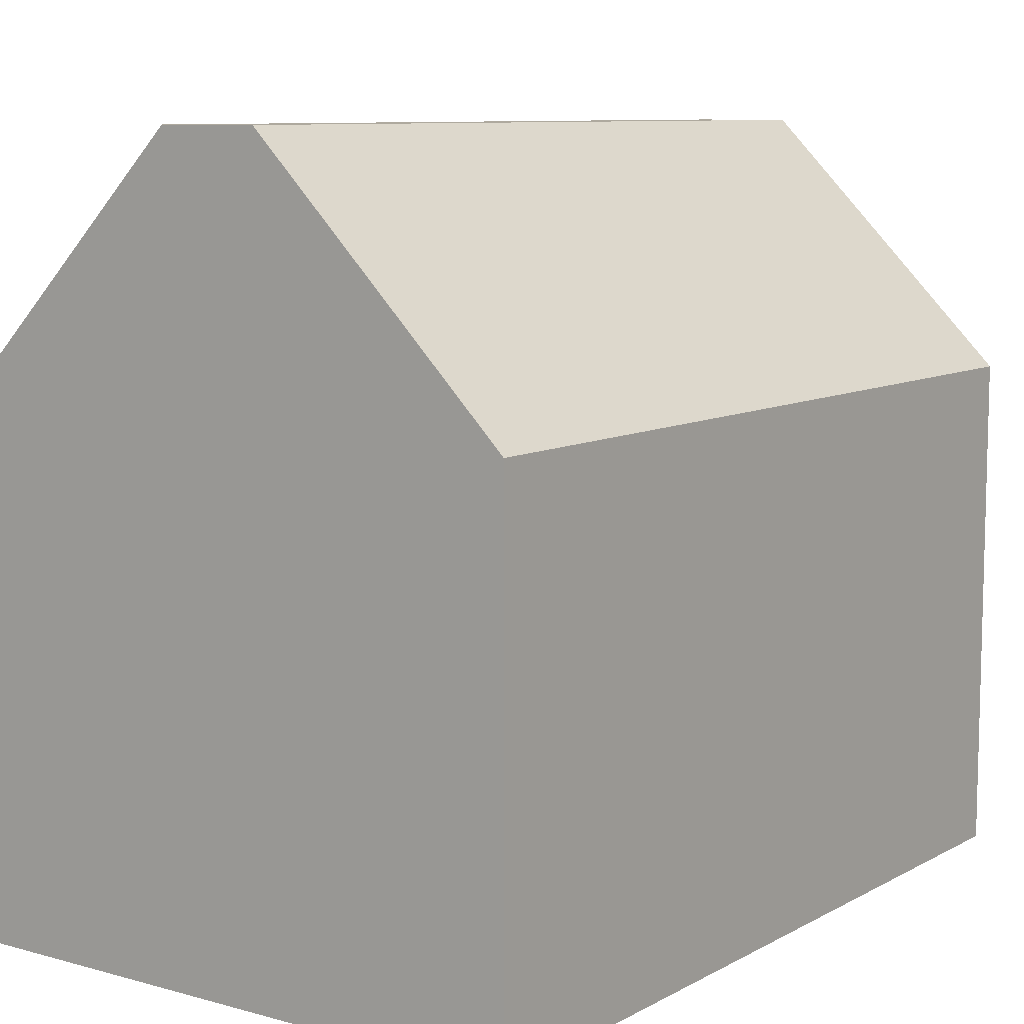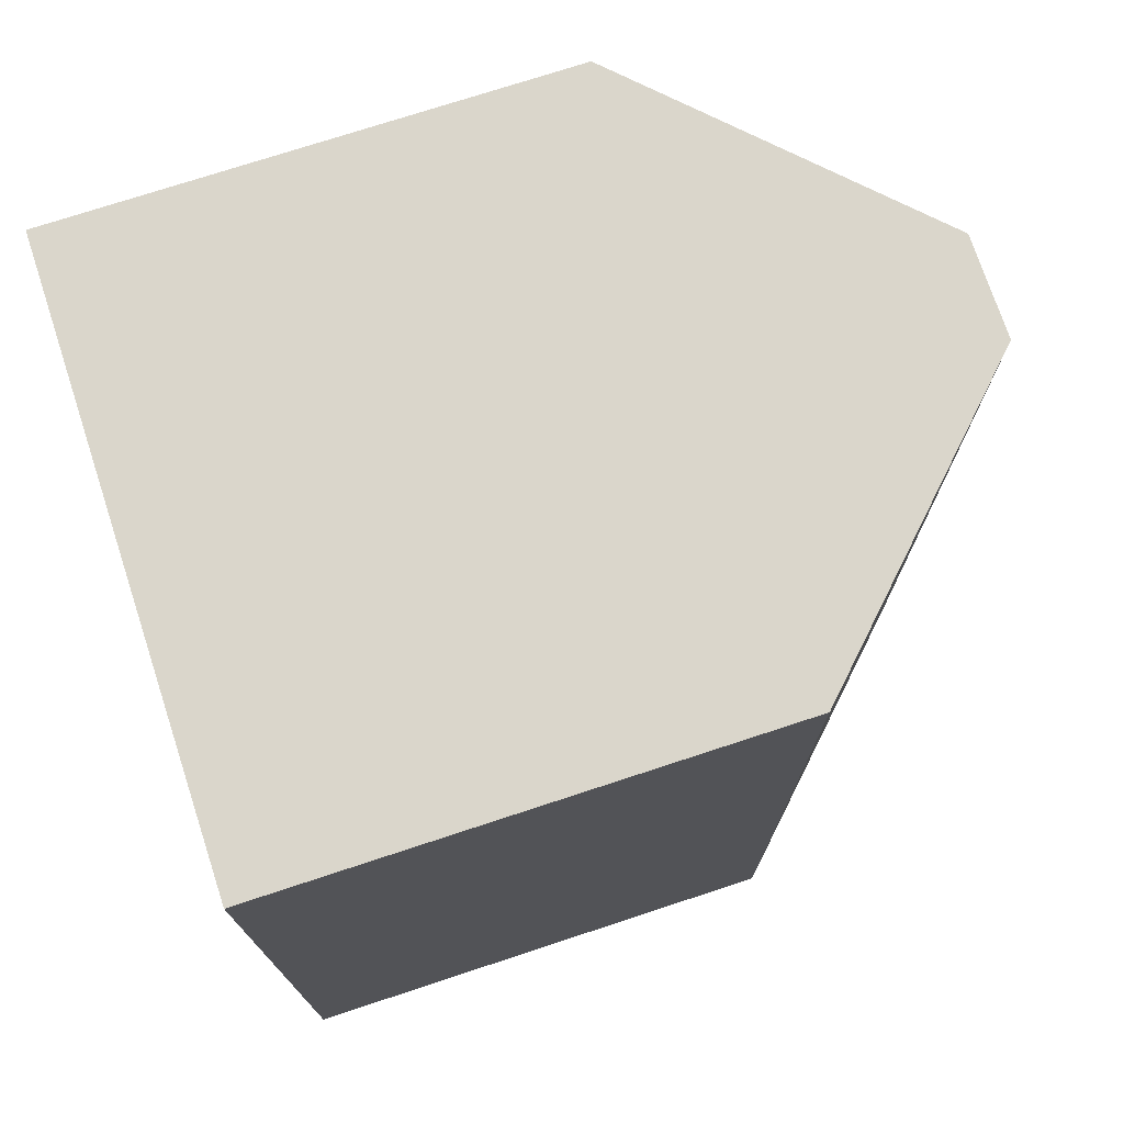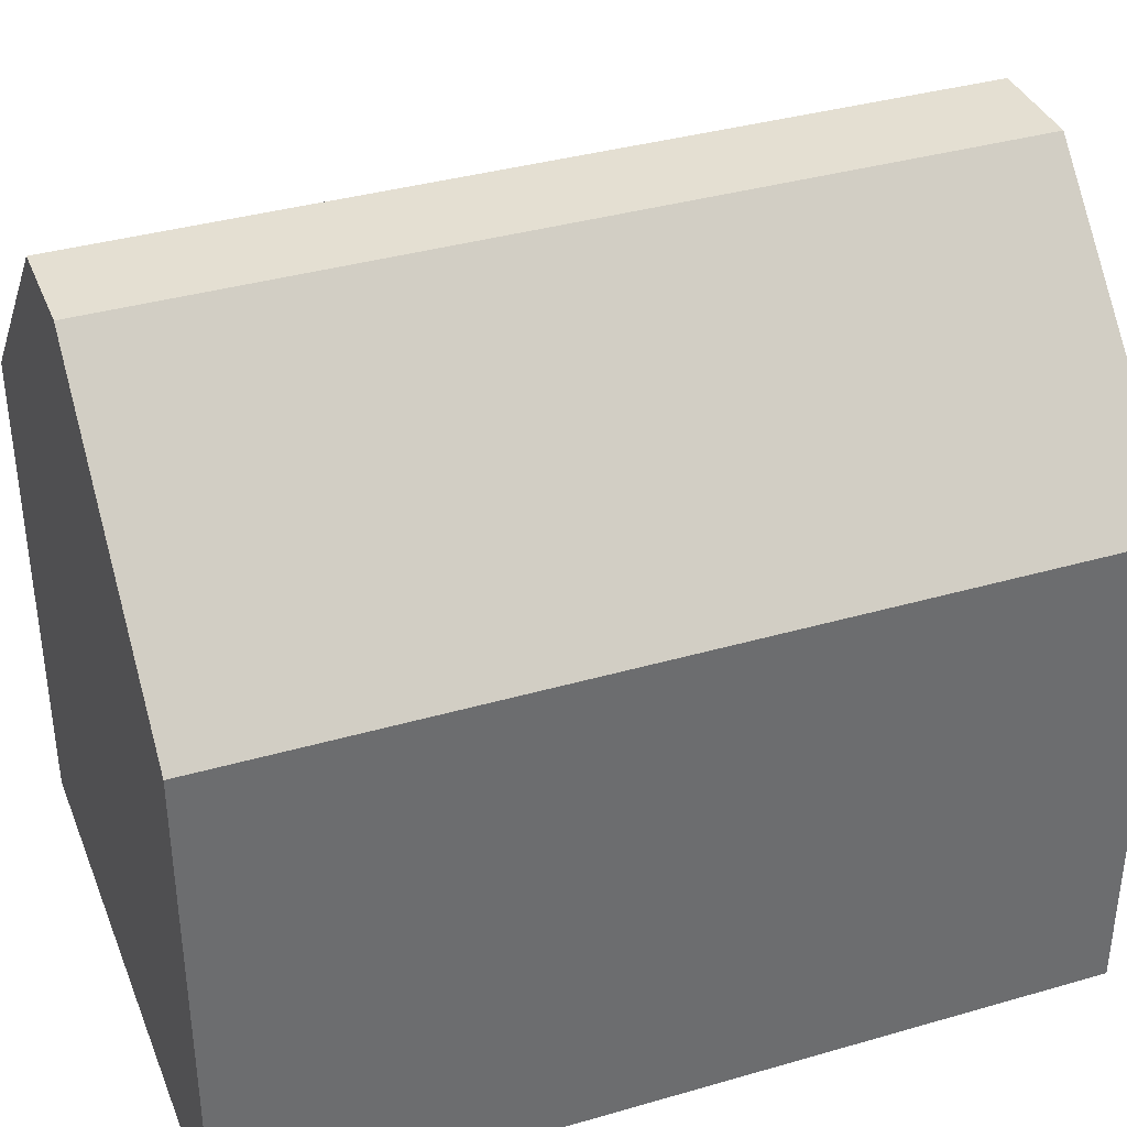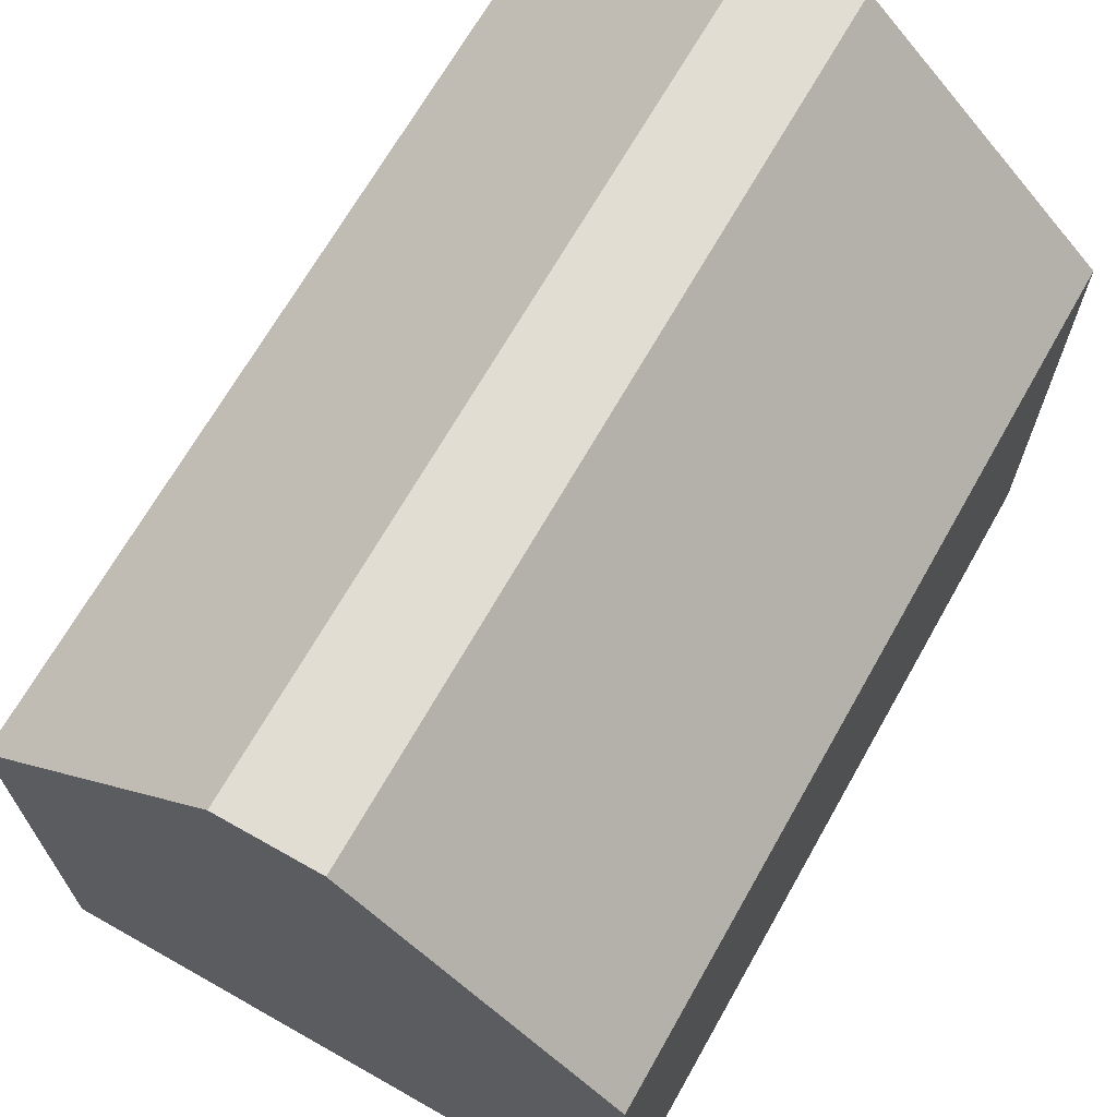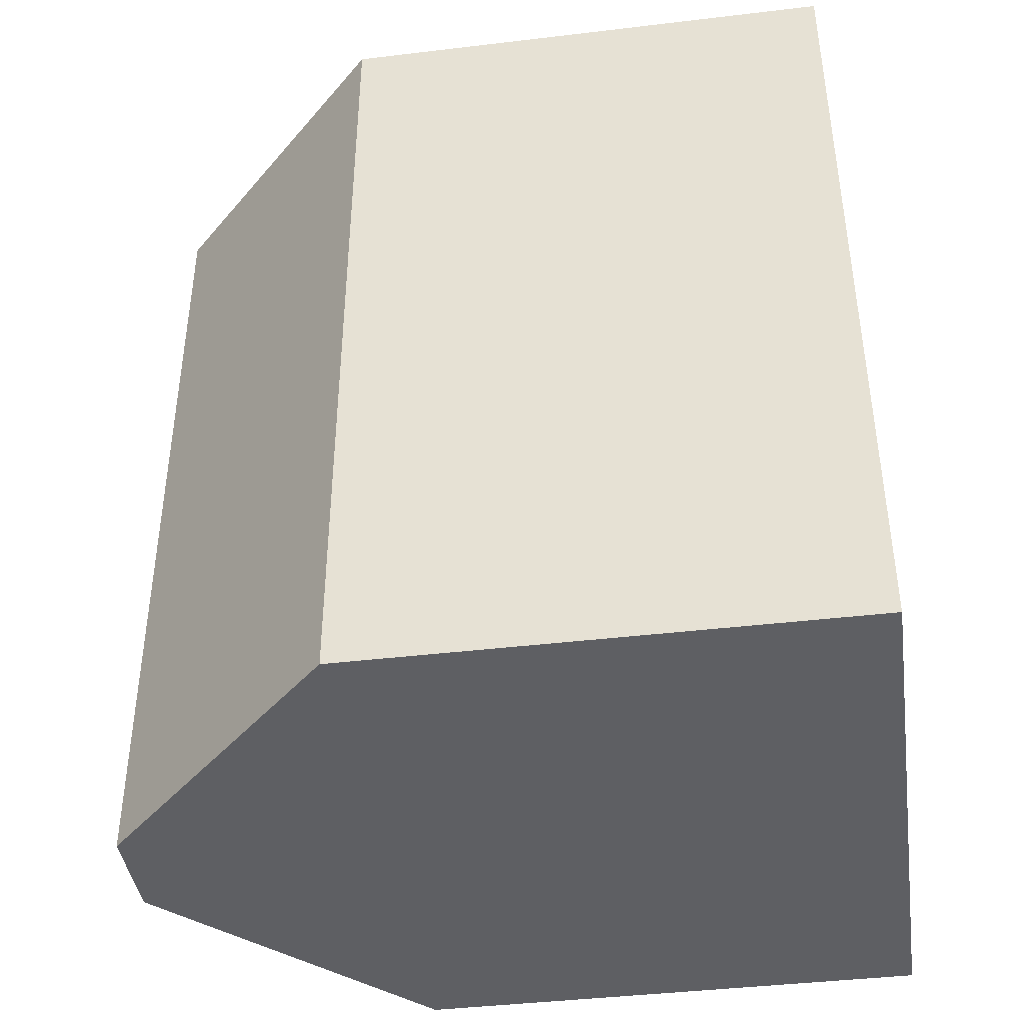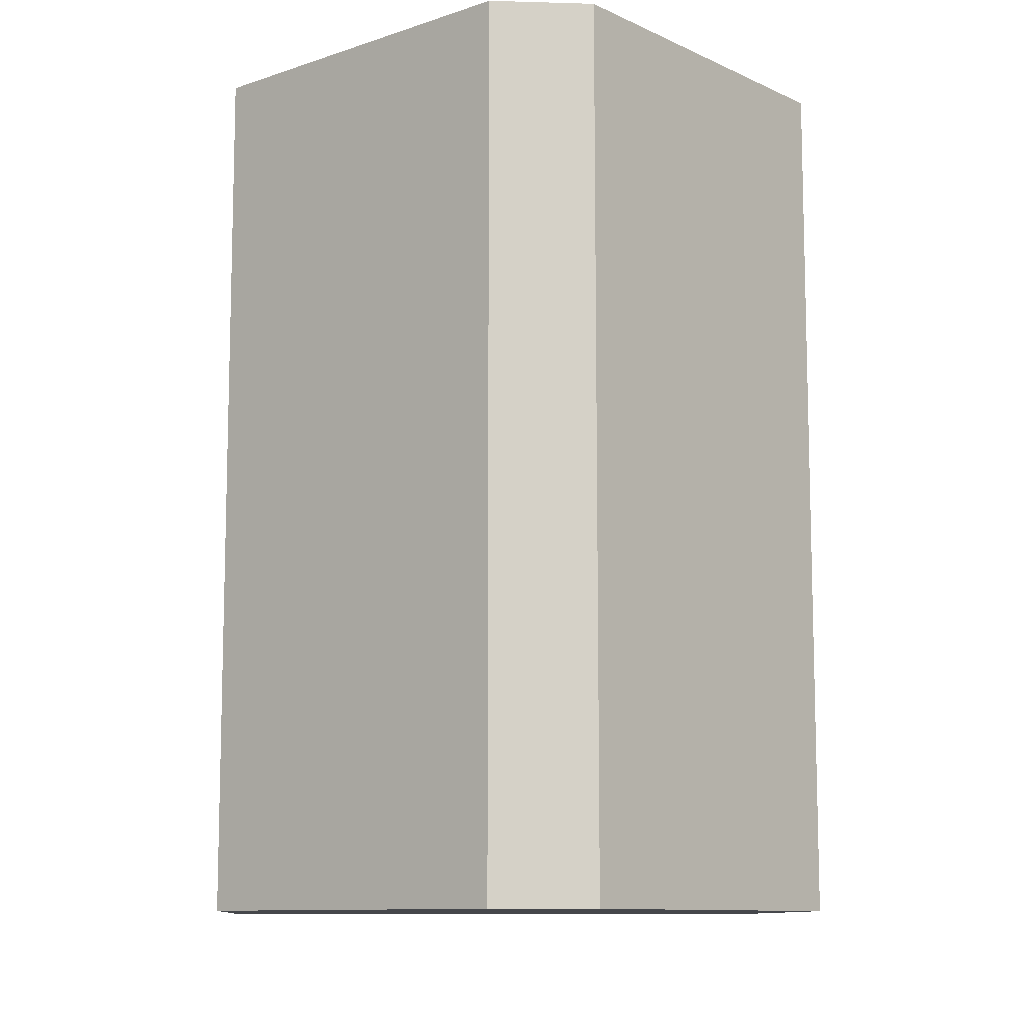
<metadata>
{"format":"obj","ext":"obj","renderer":"f3d","projection":"perspective","resolution":1024,"background":"white","views":[{"elev":9.1,"azim":-144.1,"up":"+Y"},{"elev":74.0,"azim":71.8,"up":"+Z"},{"elev":37.1,"azim":69.6,"up":"+Y"},{"elev":68.2,"azim":29.5,"up":"+Y"},{"elev":-41.7,"azim":-81.8,"up":"+Z"},{"elev":-10.3,"azim":175.7,"up":"+Z"}]}
</metadata>
<code>
o Settlement
v -0.1875 -0.205 0.2656
v -0.1875 -0.205 -0.2656
v 0.1875 -0.205 0.2656
v 0.1875 -0.205 -0.2656
v -0.1875 0.1075 0.2656
v -0.1875 0.1075 -0.2656
v 0.1875 0.1075 0.2656
v 0.1875 0.1075 -0.2656
v -0.03125 0.2638 0.2656
v -0.03125 0.2638 -0.2656
v 0.03125 0.2638 0.2656
v 0.03125 0.2638 -0.2656
v -0.03125 -0.205 -0.2656
v 0.03125 -0.205 -0.2656
v -0.03125 -0.205 0.2656
v 0.03125 -0.205 0.2656
g Settlement_Settlement_auv
f 4 14 12 8
f 6 10 13 2
f 7 11 16 3
f 9 15 16 11
f 12 14 13 10
f 15 9 5 1
f 4 8 7 3
f 9 10 6 5
f 1 5 6 2
f 7 8 12 11
f 2 13 15 1
f 3 16 14 4
f 11 12 10 9
f 14 16 15 13

</code>
